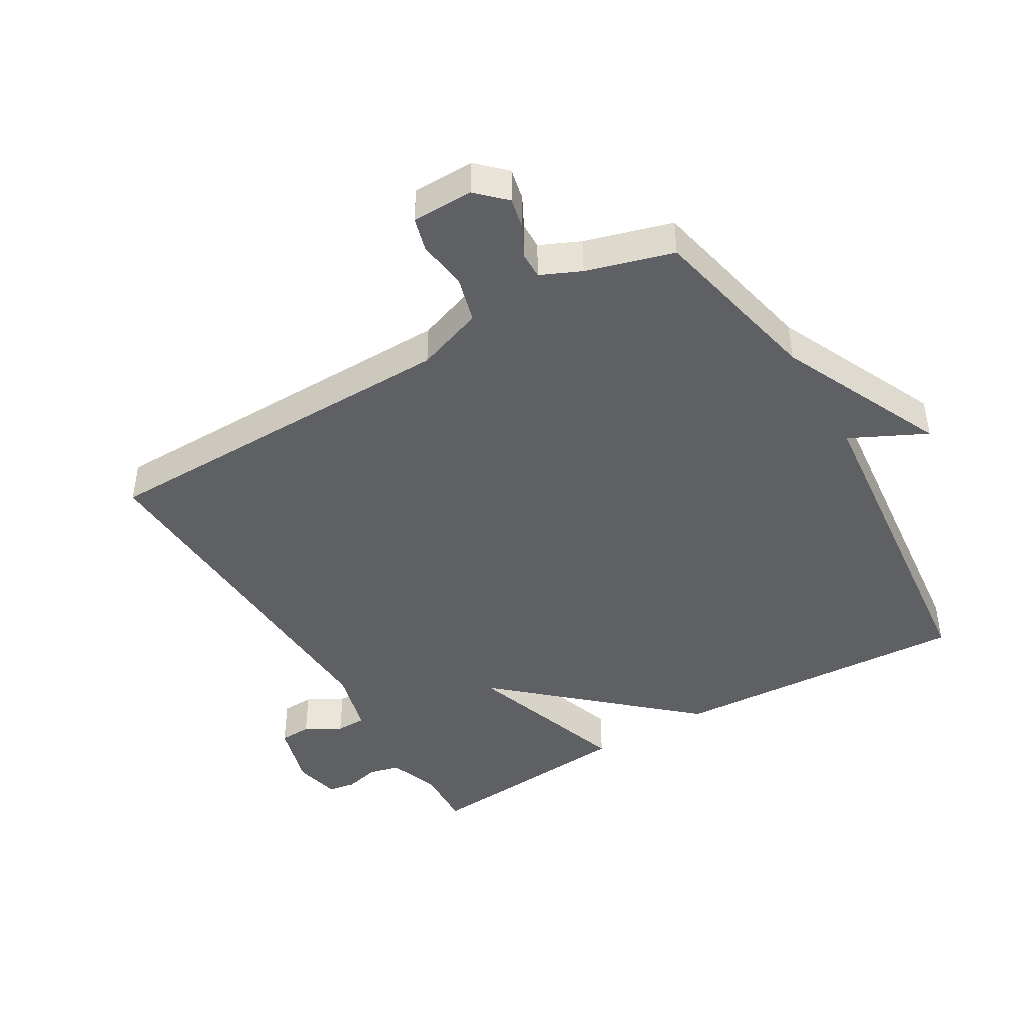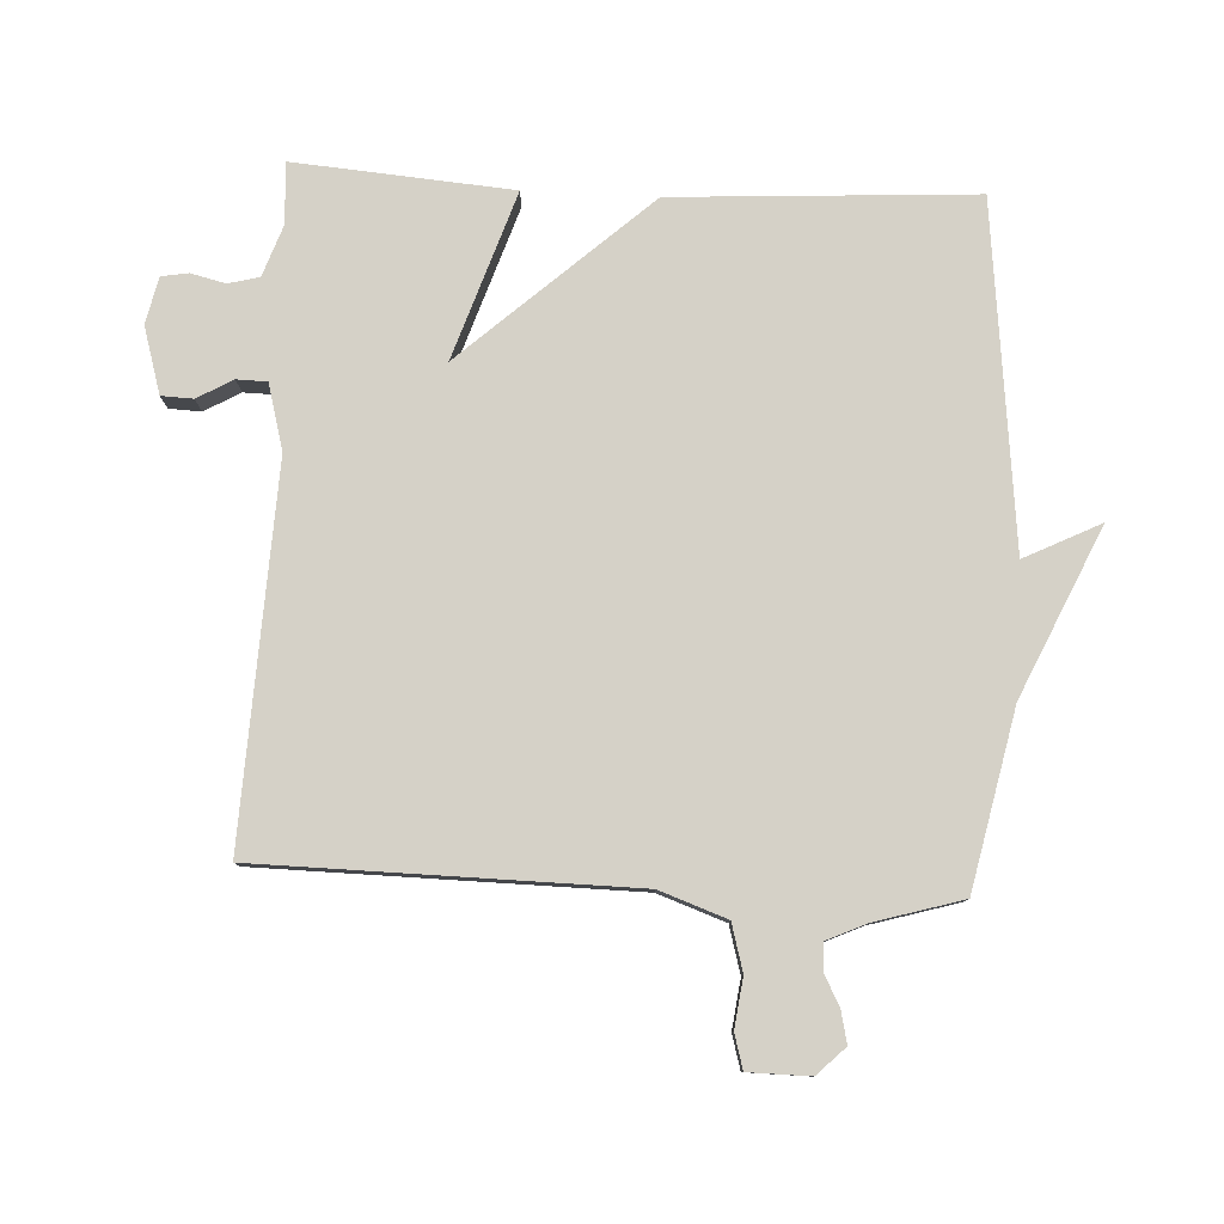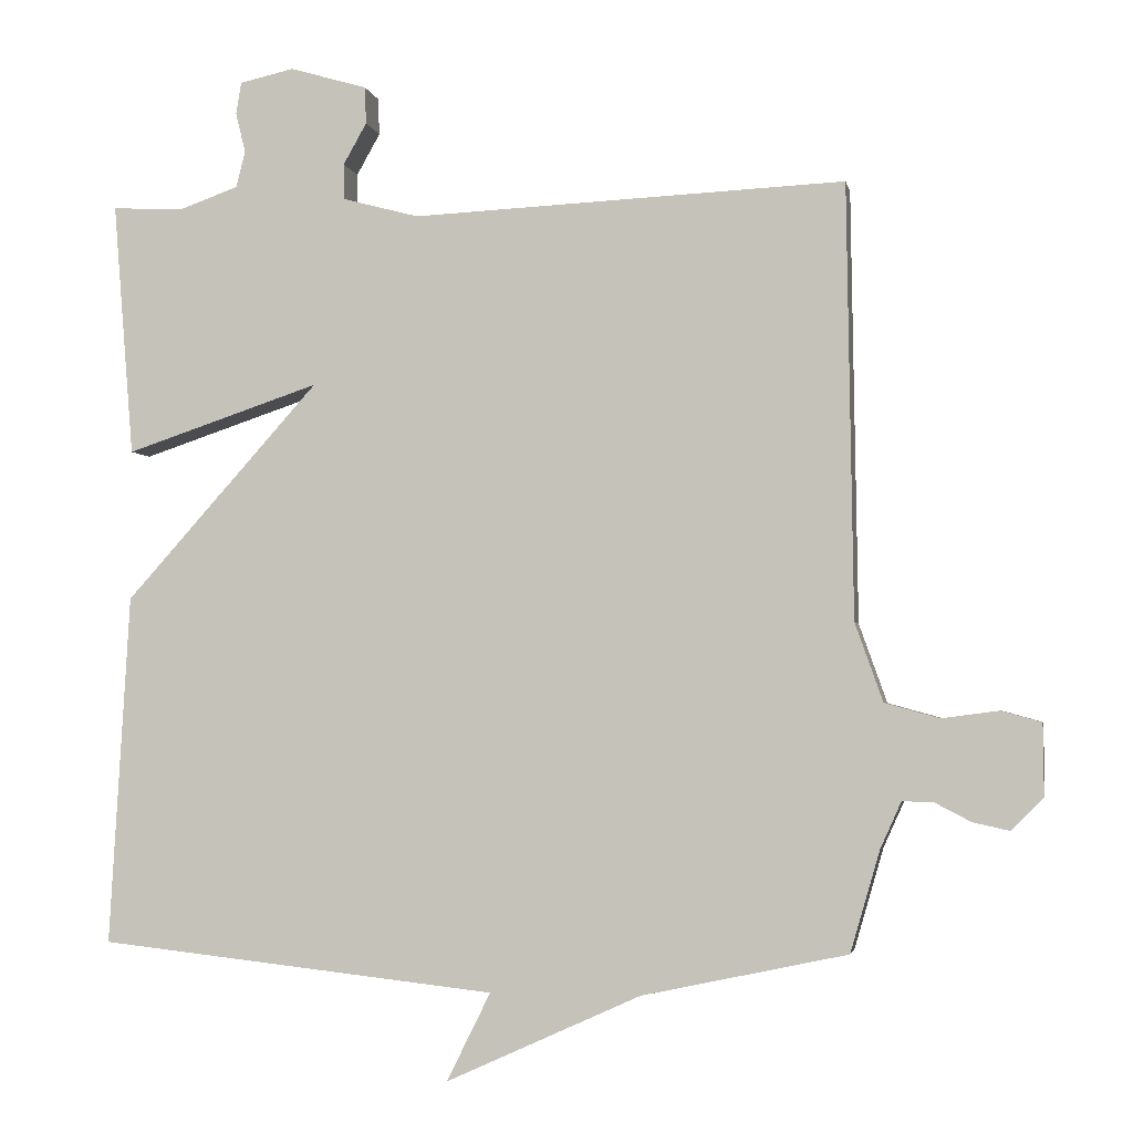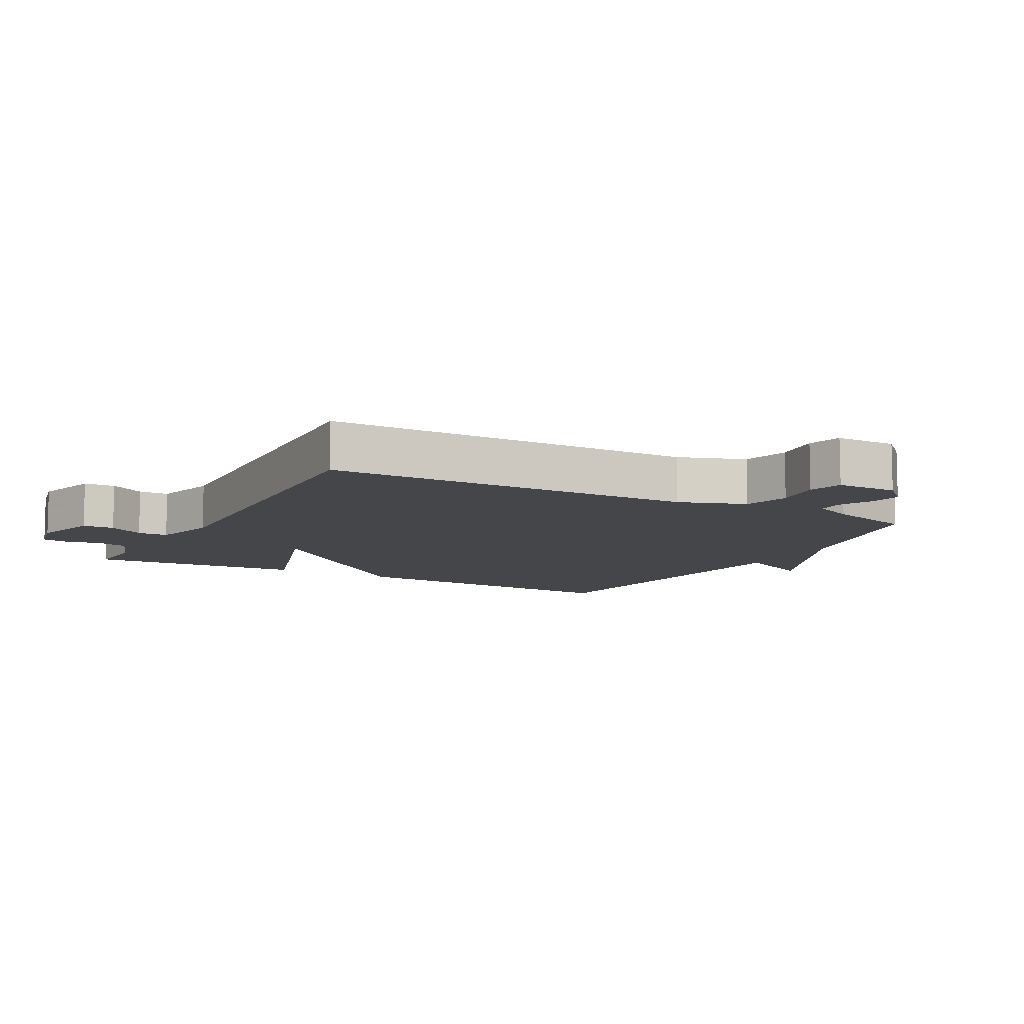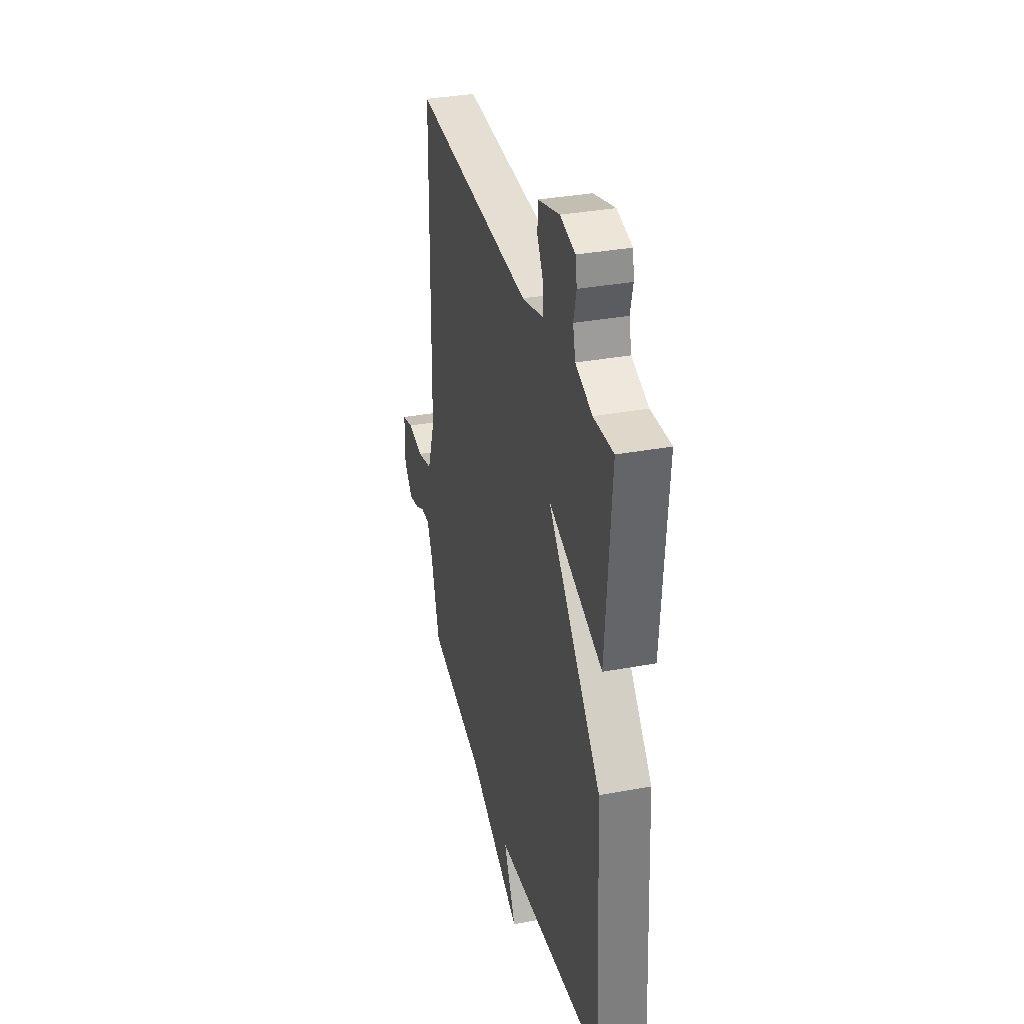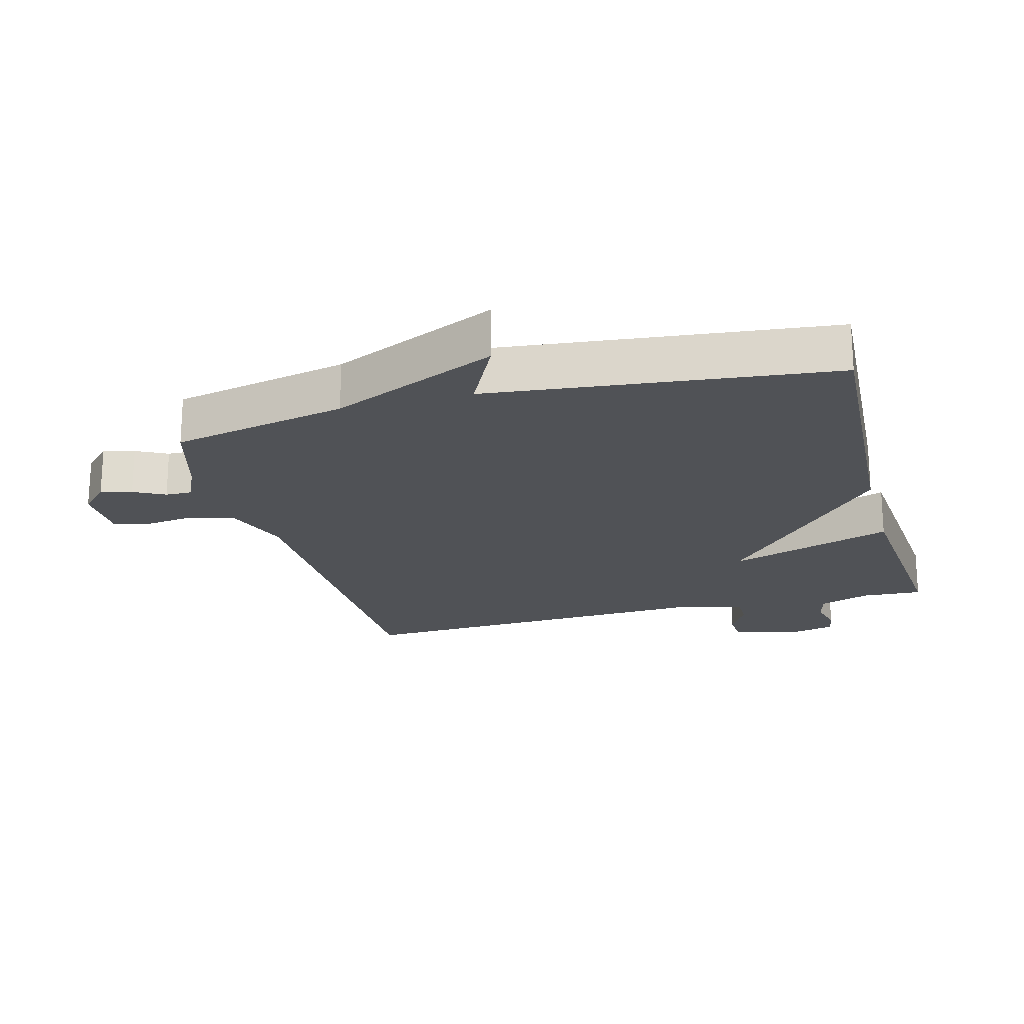
<metadata>
{"format":"obj","ext":"obj","renderer":"f3d","projection":"perspective","resolution":1024,"background":"white","views":[{"elev":-44.1,"azim":120.7,"up":"+Y"},{"elev":79.7,"azim":92.8,"up":"+Y"},{"elev":-3.1,"azim":10.8,"up":"+Z"},{"elev":-9.5,"azim":61.4,"up":"+Y"},{"elev":34.2,"azim":-104.1,"up":"+Z"},{"elev":-20.6,"azim":-164.9,"up":"+Y"}]}
</metadata>
<code>
v 0.5 0.07 0.5
v 0.508 0.07 -0.074
v 0.545 0.07 -0.178
v 0.617 0.07 -0.198
v 0.693 0.07 -0.188
v 0.746 0.07 -0.203
v 0.747 0.07 -0.298
v 0.705 0.07 -0.341
v 0.656 0.07 -0.33
v 0.608 0.07 -0.305
v 0.567 0.07 -0.304
v 0.539 0.07 -0.366
v 0.5 0.07 -0.5
v 0.228 0.07 -0.558
v -0.03 0.07 -0.675
v 0.028 0.07 -0.558
v -0.5 0.07 -0.5
v -0.473 0.07 -0.036
v -0.216 0.07 0.25
v -0.473 0.07 0.164
v -0.5 0.07 0.5
v -0.406 0.07 0.495
v -0.327 0.07 0.523
v -0.315 0.07 0.571
v -0.328 0.07 0.624
v -0.321 0.07 0.666
v -0.249 0.07 0.682
v -0.147 0.07 0.652
v -0.145 0.07 0.603
v -0.176 0.07 0.548
v -0.175 0.07 0.501
v -0.074 0.07 0.474
v 0.5 0 0.5
v 0.508 0 -0.074
v 0.545 0 -0.178
v 0.617 0 -0.198
v 0.693 0 -0.188
v 0.746 0 -0.203
v 0.747 0 -0.298
v 0.705 0 -0.341
v 0.656 0 -0.33
v 0.608 0 -0.305
v 0.567 0 -0.304
v 0.539 0 -0.366
v 0.5 0 -0.5
v 0.228 0 -0.558
v -0.03 0 -0.675
v 0.028 0 -0.558
v -0.5 0 -0.5
v -0.473 0 -0.036
v -0.216 0 0.25
v -0.473 0 0.164
v -0.5 0 0.5
v -0.406 0 0.495
v -0.327 0 0.523
v -0.315 0 0.571
v -0.328 0 0.624
v -0.321 0 0.666
v -0.249 0 0.682
v -0.147 0 0.652
v -0.145 0 0.603
v -0.176 0 0.548
v -0.175 0 0.501
v -0.074 0 0.474
f 28 29 30
f 27 28 30
f 26 27 30
f 25 26 30
f 24 25 30
f 23 24 30 31
f 22 23 31 32
f 21 22 32
f 20 21 32
f 19 20 32
f 16 17 18 19
f 14 15 16
f 16 19 32
f 14 16 32
f 13 14 32
f 12 13 32
f 8 9 10
f 7 8 10
f 6 7 10
f 5 6 10
f 4 5 10
f 3 4 10 11
f 11 12 32
f 3 11 32
f 2 3 32
f 1 2 32
f 62 61 60
f 62 60 59
f 62 59 58
f 62 58 57
f 62 57 56
f 63 62 56 55
f 64 63 55 54
f 64 54 53
f 64 53 52
f 64 52 51
f 51 50 49 48
f 48 47 46
f 64 51 48
f 64 48 46
f 64 46 45
f 64 45 44
f 42 41 40
f 42 40 39
f 42 39 38
f 42 38 37
f 42 37 36
f 43 42 36 35
f 64 44 43
f 64 43 35
f 64 35 34
f 64 34 33
f 1 33 34 2
f 2 34 35 3
f 3 35 36 4
f 4 36 37 5
f 5 37 38 6
f 6 38 39 7
f 7 39 40 8
f 8 40 41 9
f 9 41 42 10
f 10 42 43 11
f 11 43 44 12
f 12 44 45 13
f 13 45 46 14
f 14 46 47 15
f 15 47 48 16
f 16 48 49 17
f 17 49 50 18
f 18 50 51 19
f 19 51 52 20
f 20 52 53 21
f 21 53 54 22
f 22 54 55 23
f 23 55 56 24
f 24 56 57 25
f 25 57 58 26
f 26 58 59 27
f 27 59 60 28
f 28 60 61 29
f 29 61 62 30
f 30 62 63 31
f 31 63 64 32
f 32 64 33 1

</code>
